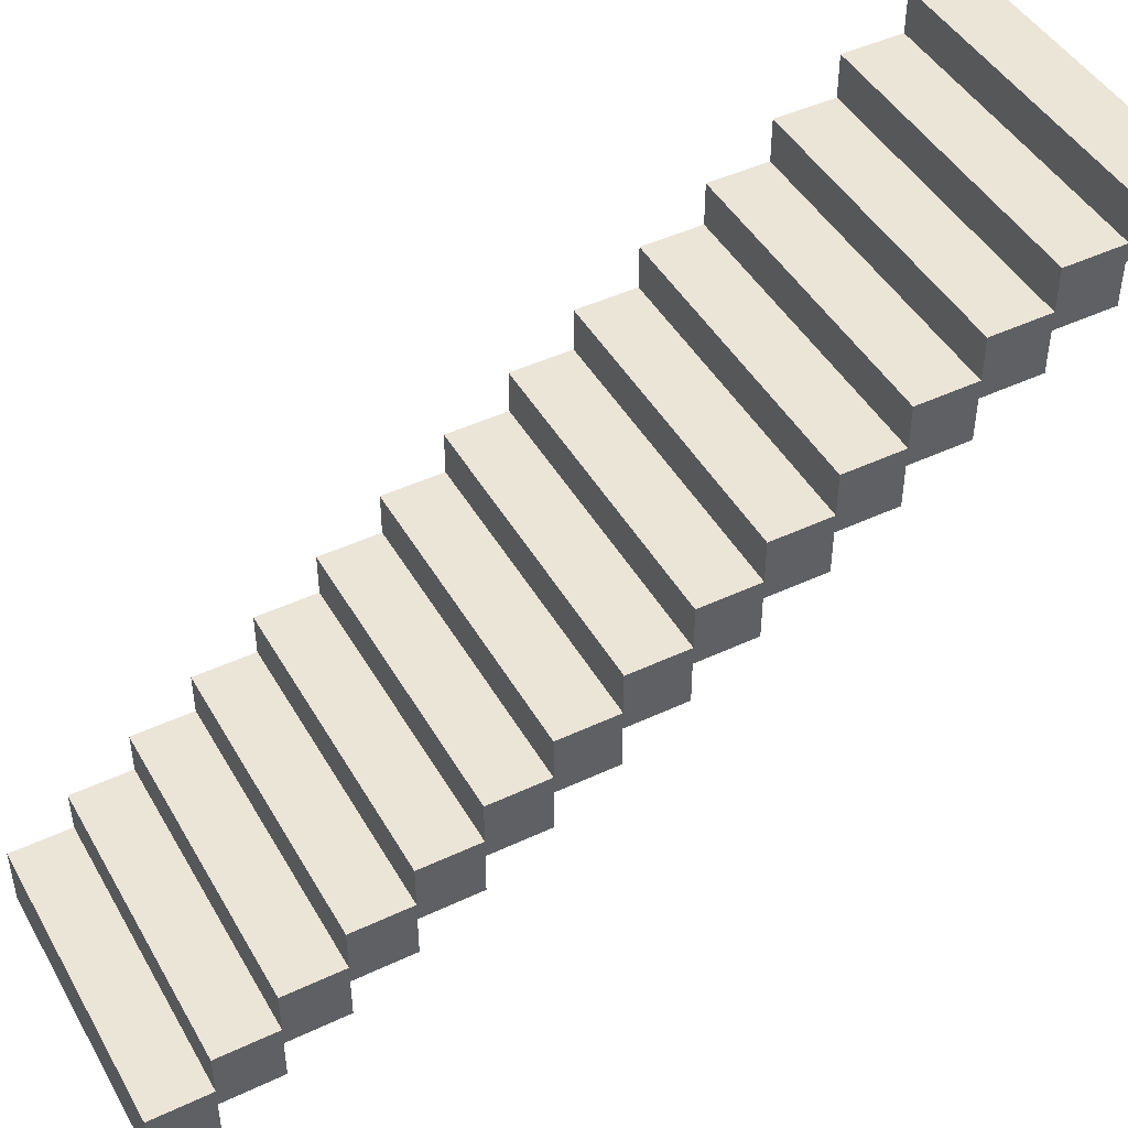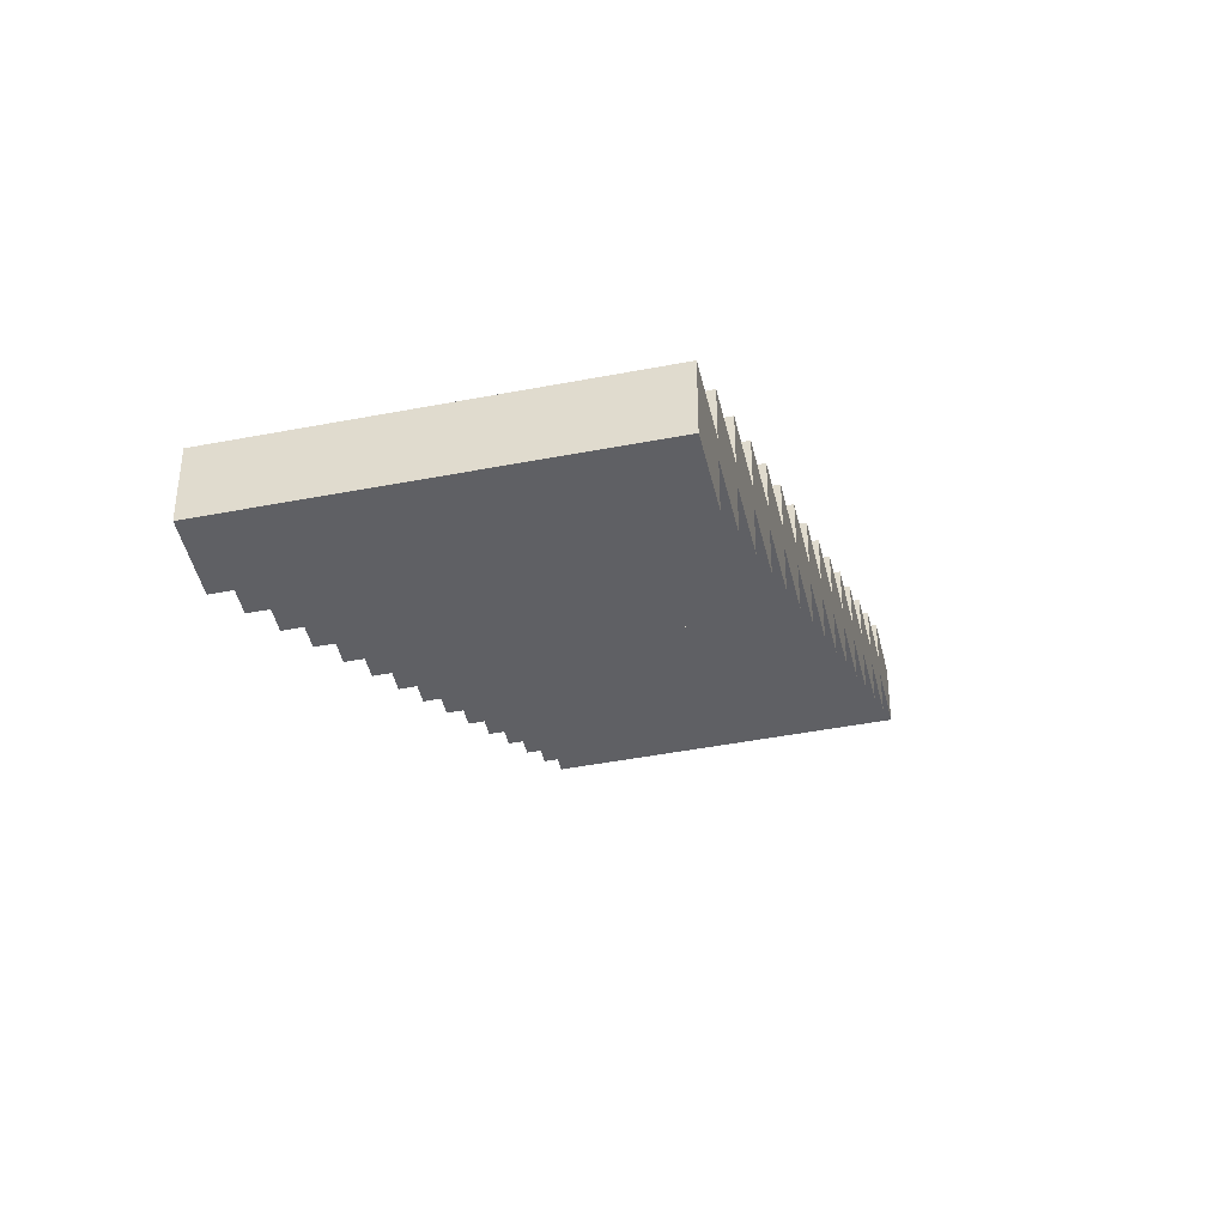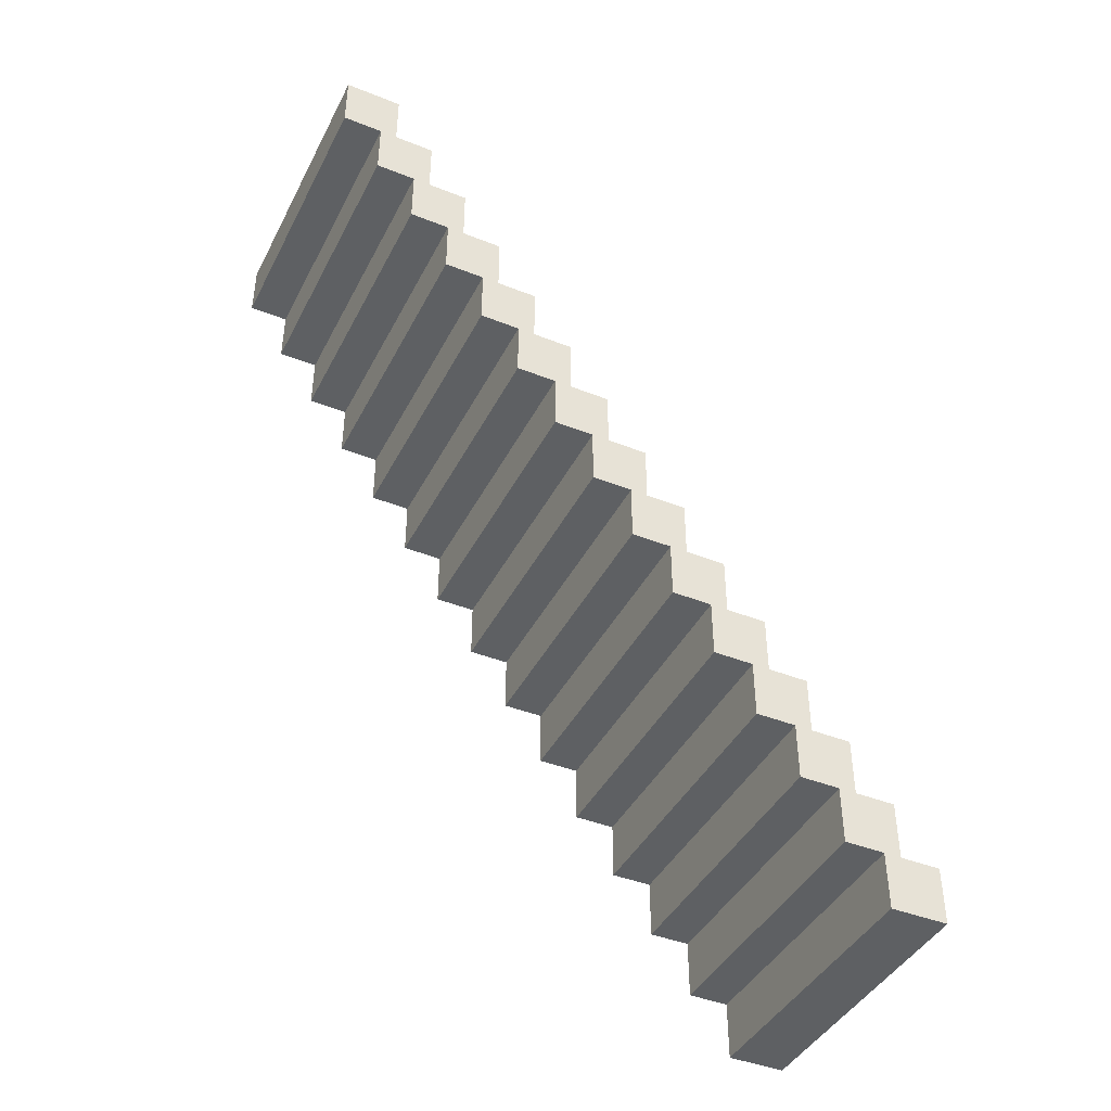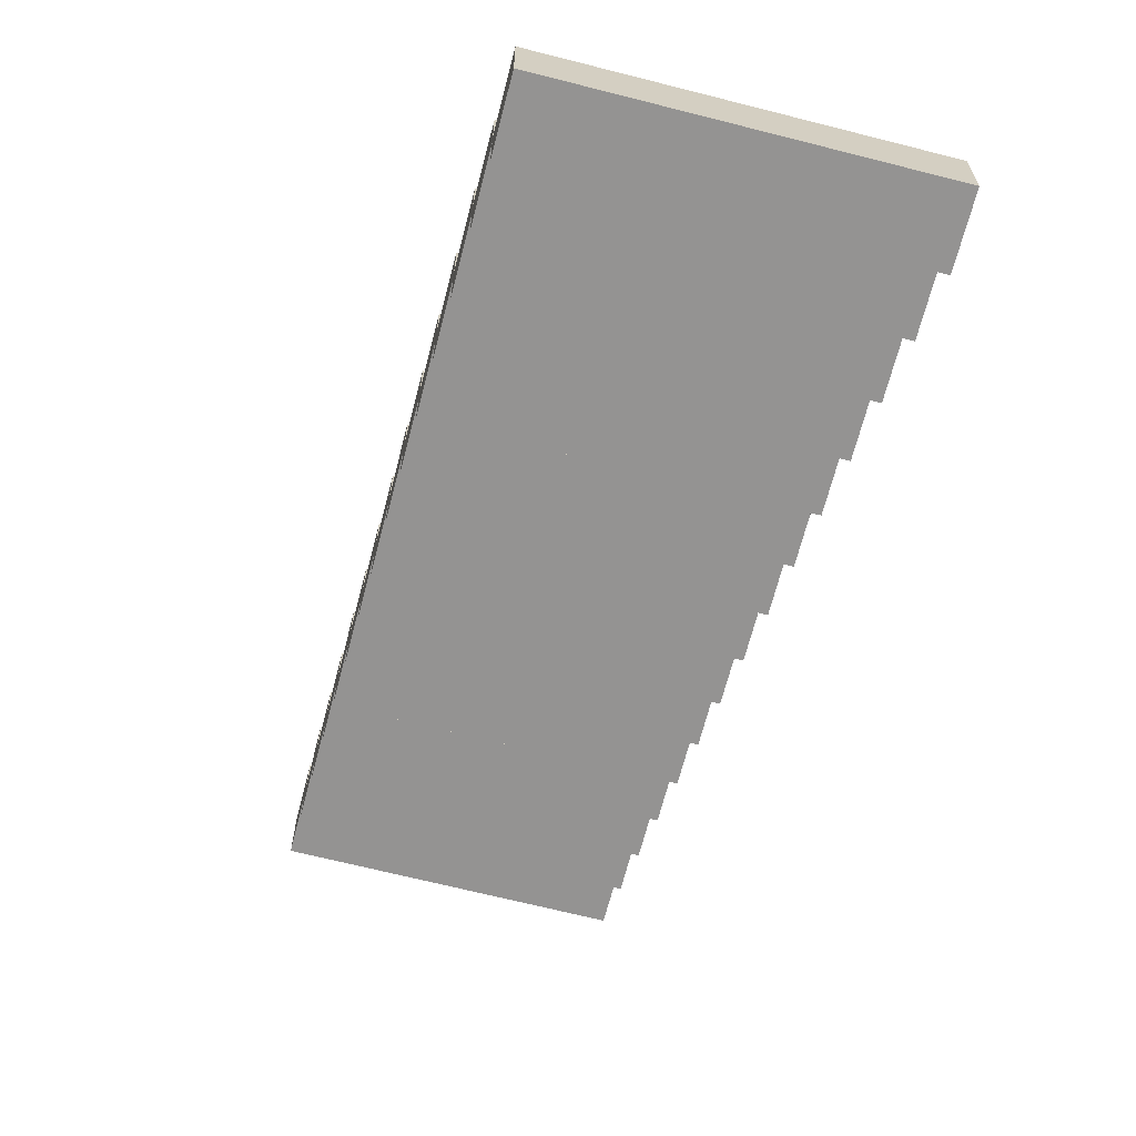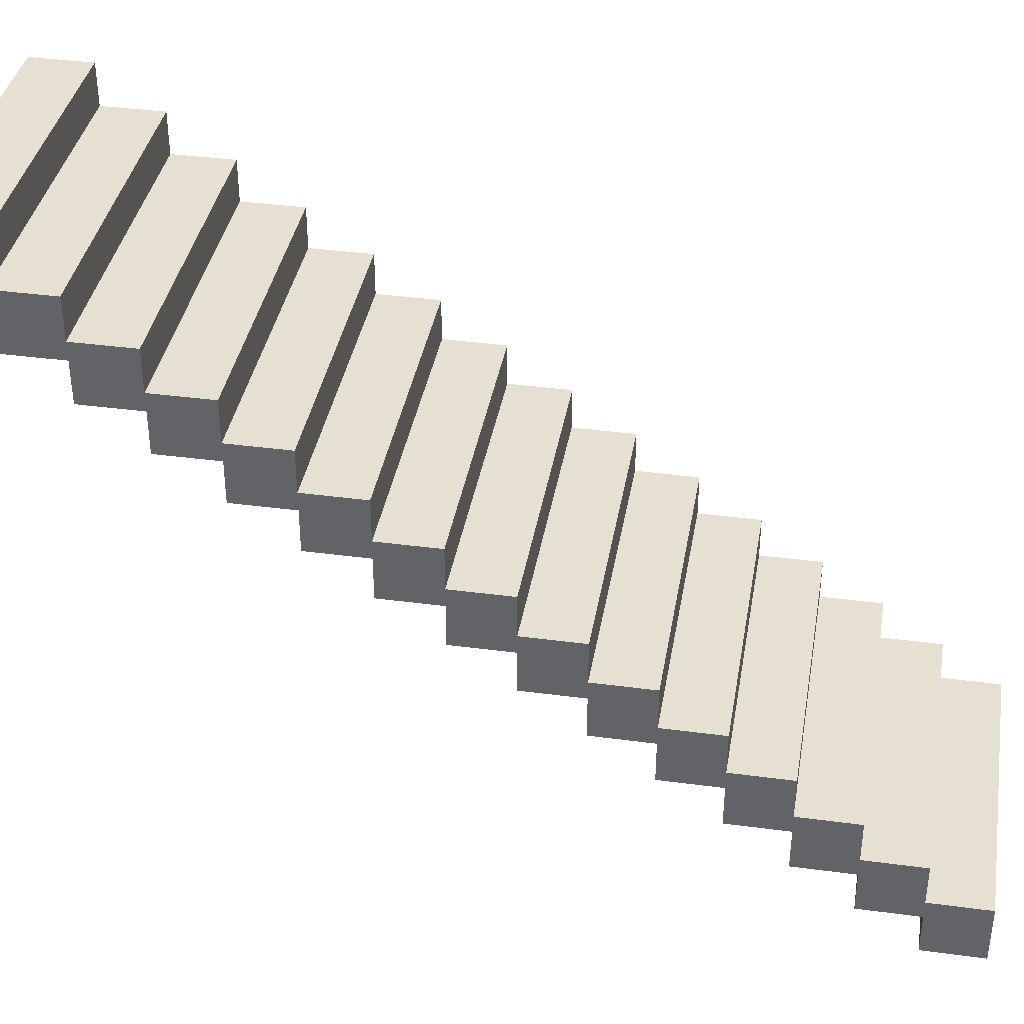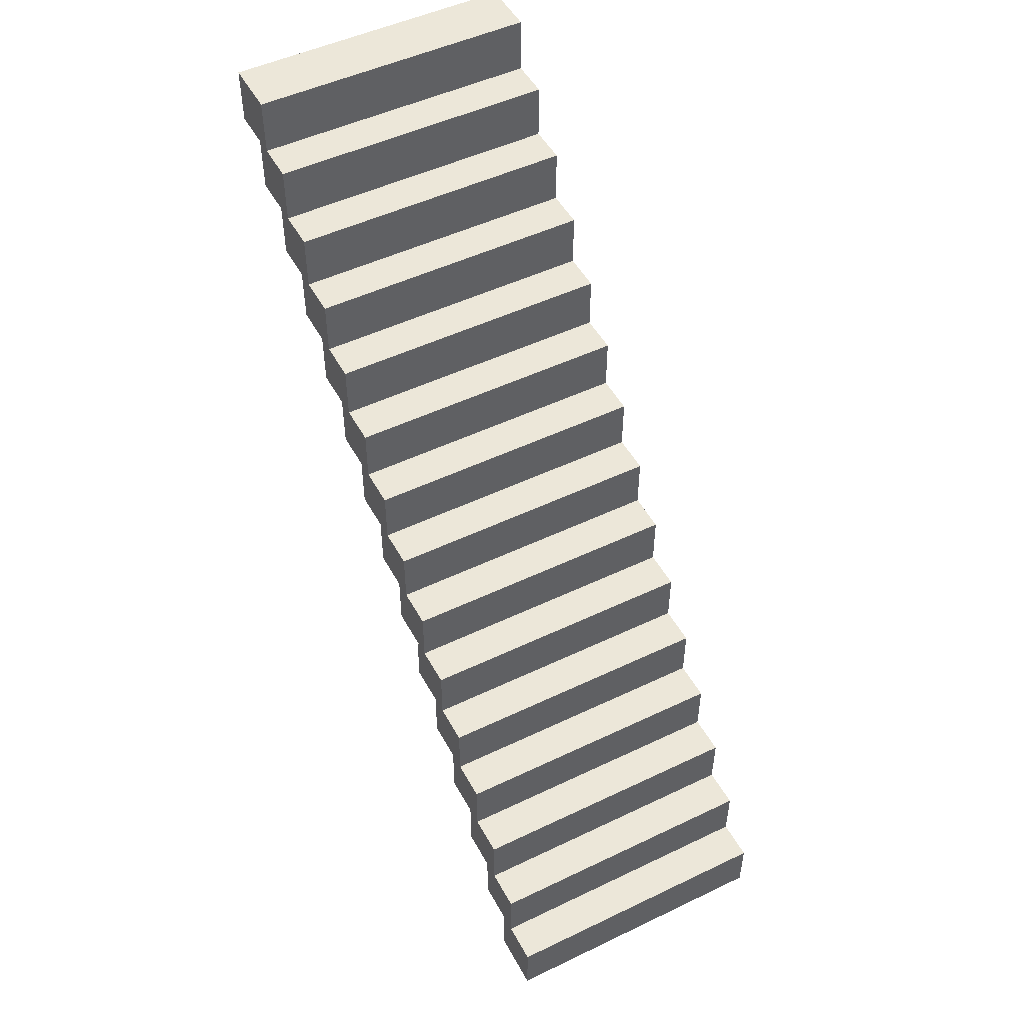
<metadata>
{"format":"obj","ext":"obj","renderer":"f3d","projection":"perspective","resolution":1024,"background":"white","views":[{"elev":45.7,"azim":61.6,"up":"+Y"},{"elev":-44.3,"azim":12.8,"up":"+Y"},{"elev":-42.3,"azim":64.5,"up":"+Z"},{"elev":-66.8,"azim":-14.4,"up":"+Y"},{"elev":37.6,"azim":-80.3,"up":"+Y"},{"elev":49.8,"azim":152.2,"up":"+Z"}]}
</metadata>
<code>
o stair_Cube.001
v -1 -0.2 0.2
v -1 0.2 0.2
v -1 -0.2 -0.2
v -1 0.2 -0.2
v 1 -0.2 0.2
v 1 0.2 0.2
v 1 -0.2 -0.2
v 1 0.2 -0.2
v -1 0.08 -0.2
v -1 0.48 -0.2
v -1 0.08 -0.6
v -1 0.48 -0.6
v 1 0.08 -0.2
v 1 0.48 -0.2
v 1 0.08 -0.6
v 1 0.48 -0.6
v -1 0.36 -0.6
v -1 0.76 -0.6
v -1 0.36 -1
v -1 0.76 -1
v 1 0.36 -0.6
v 1 0.76 -0.6
v 1 0.36 -1
v 1 0.76 -1
v -1 0.64 -1
v -1 1.04 -1
v -1 0.64 -1.4
v -1 1.04 -1.4
v 1 0.64 -1
v 1 1.04 -1
v 1 0.64 -1.4
v 1 1.04 -1.4
v -1 0.92 -1.4
v -1 1.32 -1.4
v -1 0.92 -1.8
v -1 1.32 -1.8
v 1 0.92 -1.4
v 1 1.32 -1.4
v 1 0.92 -1.8
v 1 1.32 -1.8
v -1 1.2 -1.8
v -1 1.6 -1.8
v -1 1.2 -2.2
v -1 1.6 -2.2
v 1 1.2 -1.8
v 1 1.6 -1.8
v 1 1.2 -2.2
v 1 1.6 -2.2
v -1 1.48 -2.2
v -1 1.88 -2.2
v -1 1.48 -2.6
v -1 1.88 -2.6
v 1 1.48 -2.2
v 1 1.88 -2.2
v 1 1.48 -2.6
v 1 1.88 -2.6
v -1 1.76 -2.6
v -1 2.16 -2.6
v -1 1.76 -3
v -1 2.16 -3
v 1 1.76 -2.6
v 1 2.16 -2.6
v 1 1.76 -3
v 1 2.16 -3
v -1 2.04 -3
v -1 2.44 -3
v -1 2.04 -3.4
v -1 2.44 -3.4
v 1 2.04 -3
v 1 2.44 -3
v 1 2.04 -3.4
v 1 2.44 -3.4
v -1 2.32 -3.4
v -1 2.72 -3.4
v -1 2.32 -3.8
v -1 2.72 -3.8
v 1 2.32 -3.4
v 1 2.72 -3.4
v 1 2.32 -3.8
v 1 2.72 -3.8
v -1 2.6 -3.8
v -1 3 -3.8
v -1 2.6 -4.2
v -1 3 -4.2
v 1 2.6 -3.8
v 1 3 -3.8
v 1 2.6 -4.2
v 1 3 -4.2
v -1 2.88 -4.2
v -1 3.28 -4.2
v -1 2.88 -4.6
v -1 3.28 -4.6
v 1 2.88 -4.2
v 1 3.28 -4.2
v 1 2.88 -4.6
v 1 3.28 -4.6
v -1 3.16 -4.6
v -1 3.56 -4.6
v -1 3.16 -5
v -1 3.56 -5
v 1 3.16 -4.6
v 1 3.56 -4.6
v 1 3.16 -5
v 1 3.56 -5
v -1 3.44 -5
v -1 3.84 -5
v -1 3.44 -5.4
v -1 3.84 -5.4
v 1 3.44 -5
v 1 3.84 -5
v 1 3.44 -5.4
v 1 3.84 -5.4
v -1 3.72 -5.4
v -1 4.12 -5.4
v -1 3.72 -5.8
v -1 4.12 -5.8
v 1 3.72 -5.4
v 1 4.12 -5.4
v 1 3.72 -5.8
v 1 4.12 -5.8
f 1 2 4 3
f 3 4 8 7
f 7 8 6 5
f 5 6 2 1
f 3 7 5 1
f 8 4 2 6
f 9 10 12 11
f 11 12 16 15
f 15 16 14 13
f 13 14 10 9
f 11 15 13 9
f 16 12 10 14
f 17 18 20 19
f 19 20 24 23
f 23 24 22 21
f 21 22 18 17
f 19 23 21 17
f 24 20 18 22
f 25 26 28 27
f 27 28 32 31
f 31 32 30 29
f 29 30 26 25
f 27 31 29 25
f 32 28 26 30
f 33 34 36 35
f 35 36 40 39
f 39 40 38 37
f 37 38 34 33
f 35 39 37 33
f 40 36 34 38
f 41 42 44 43
f 43 44 48 47
f 47 48 46 45
f 45 46 42 41
f 43 47 45 41
f 48 44 42 46
f 49 50 52 51
f 51 52 56 55
f 55 56 54 53
f 53 54 50 49
f 51 55 53 49
f 56 52 50 54
f 57 58 60 59
f 59 60 64 63
f 63 64 62 61
f 61 62 58 57
f 59 63 61 57
f 64 60 58 62
f 65 66 68 67
f 67 68 72 71
f 71 72 70 69
f 69 70 66 65
f 67 71 69 65
f 72 68 66 70
f 73 74 76 75
f 75 76 80 79
f 79 80 78 77
f 77 78 74 73
f 75 79 77 73
f 80 76 74 78
f 81 82 84 83
f 83 84 88 87
f 87 88 86 85
f 85 86 82 81
f 83 87 85 81
f 88 84 82 86
f 89 90 92 91
f 91 92 96 95
f 95 96 94 93
f 93 94 90 89
f 91 95 93 89
f 96 92 90 94
f 97 98 100 99
f 99 100 104 103
f 103 104 102 101
f 101 102 98 97
f 99 103 101 97
f 104 100 98 102
f 105 106 108 107
f 107 108 112 111
f 111 112 110 109
f 109 110 106 105
f 107 111 109 105
f 112 108 106 110
f 113 114 116 115
f 115 116 120 119
f 119 120 118 117
f 117 118 114 113
f 115 119 117 113
f 120 116 114 118

</code>
